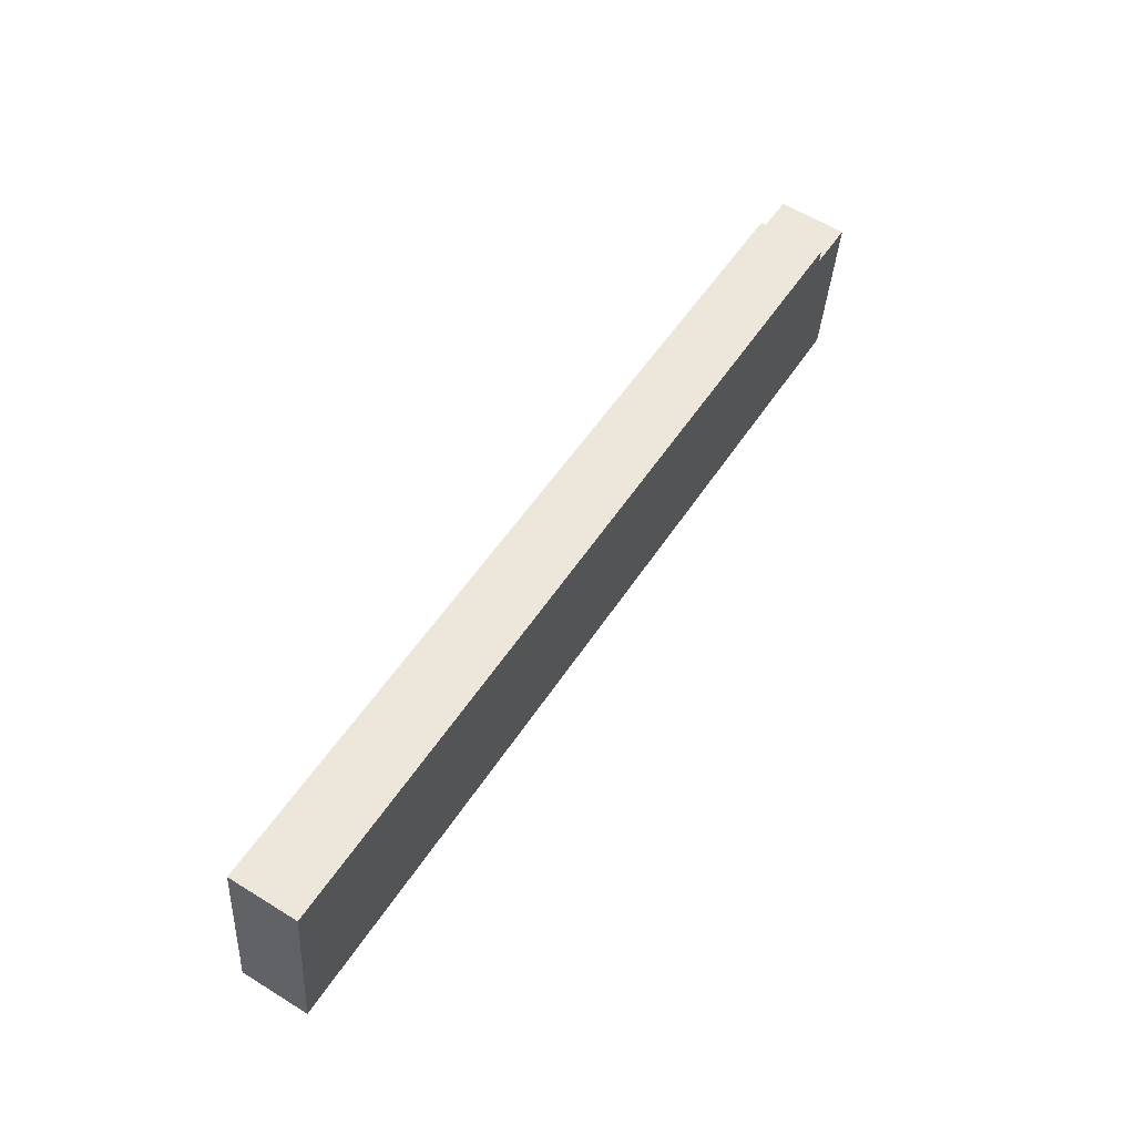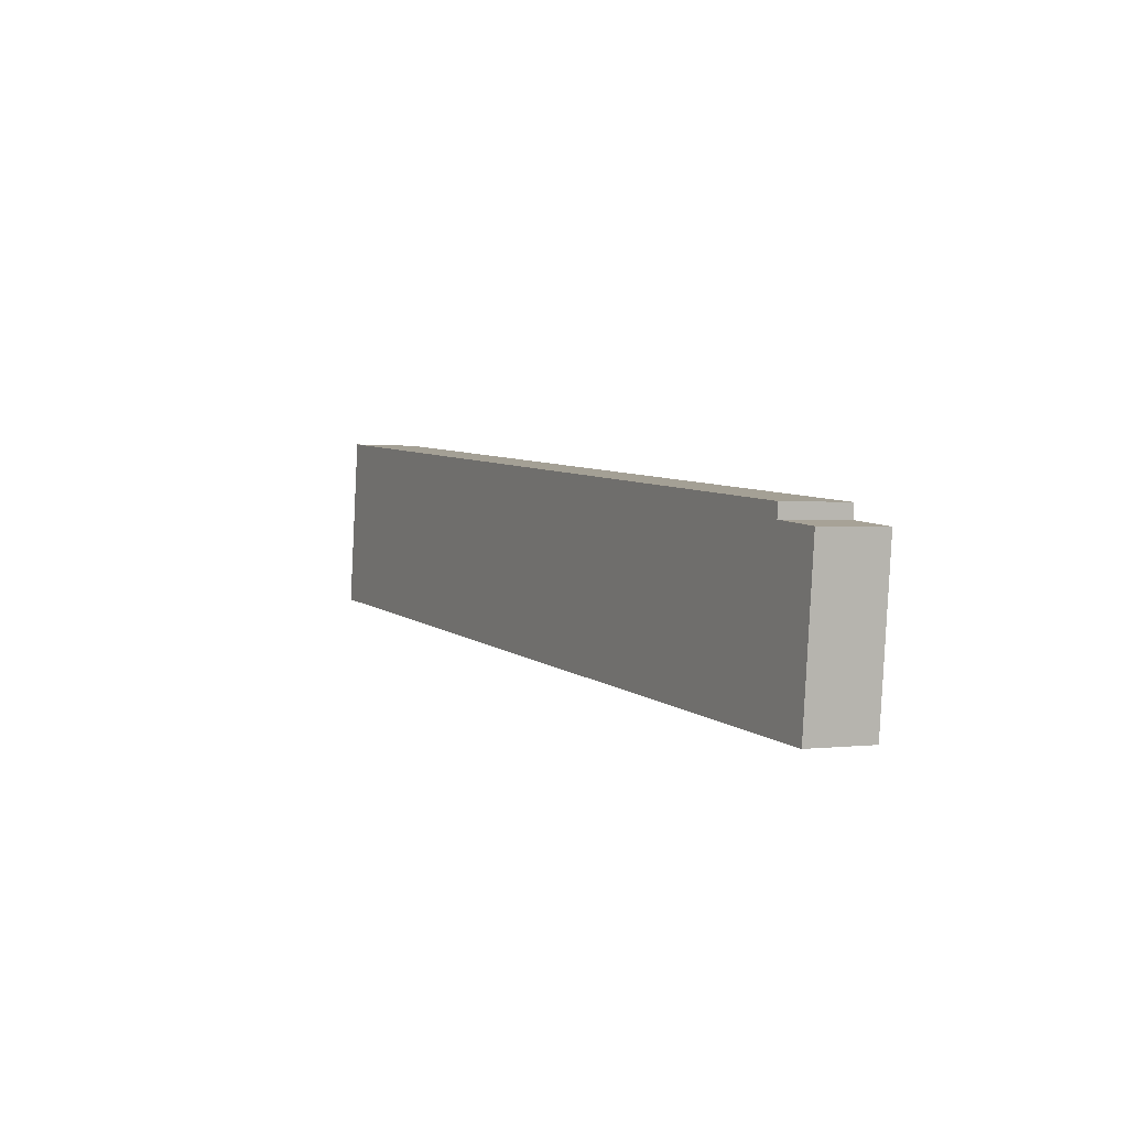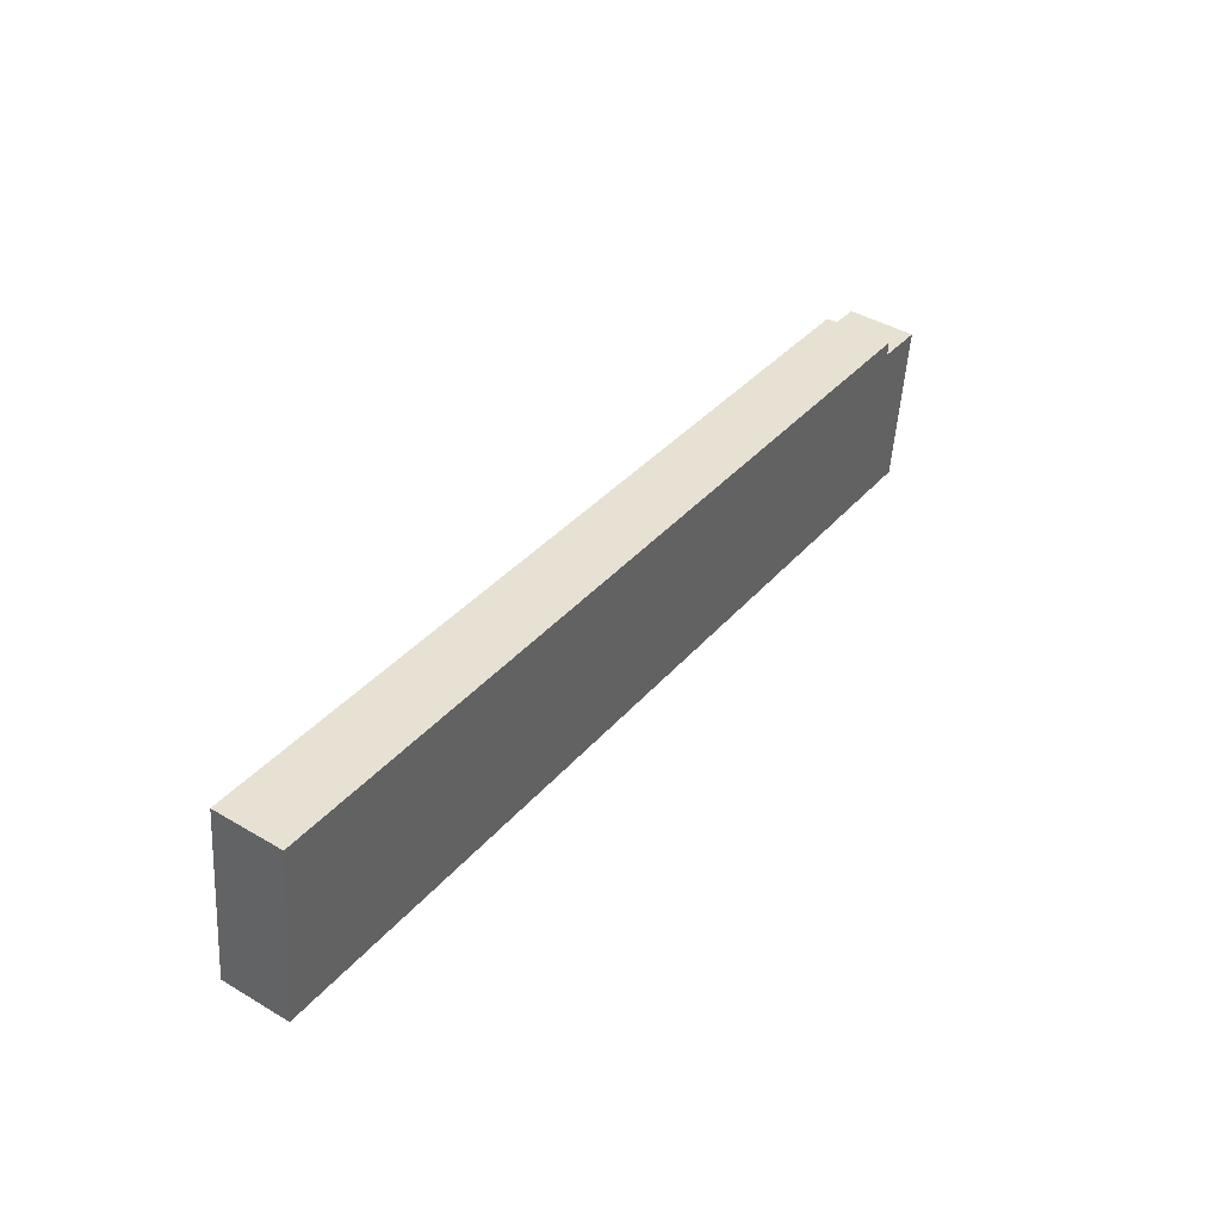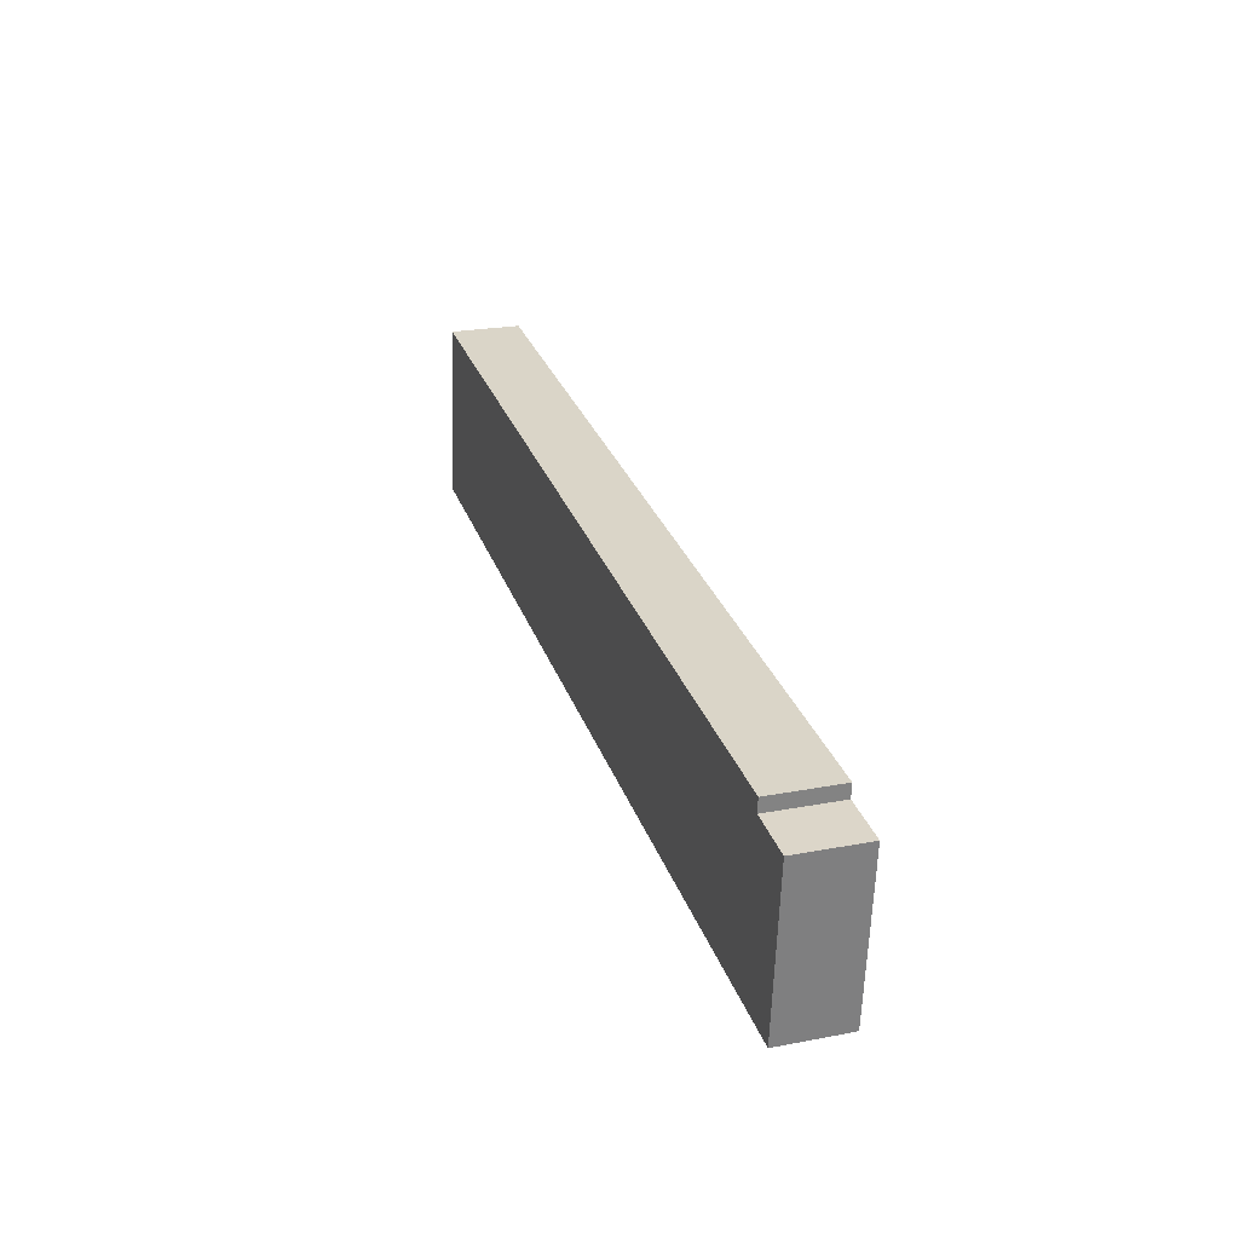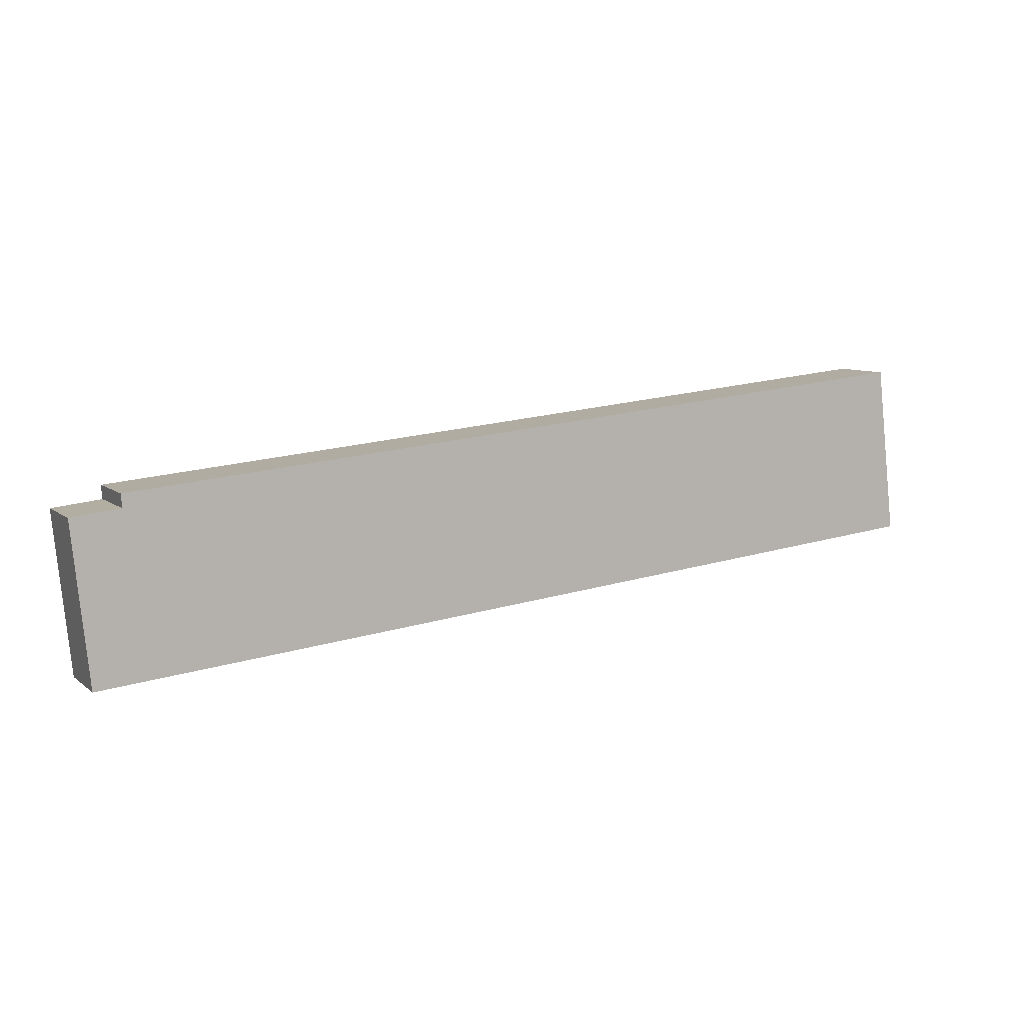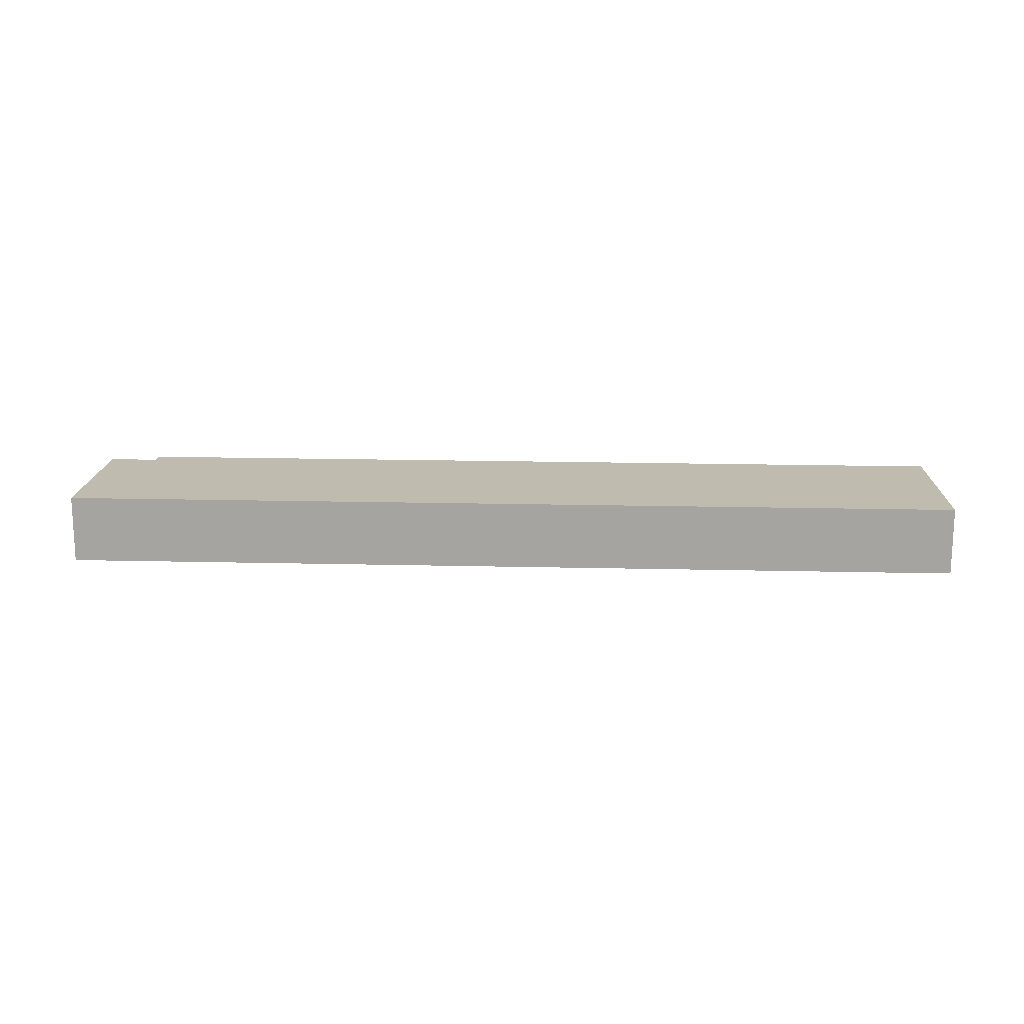
<metadata>
{"format":"obj","ext":"obj","renderer":"f3d","projection":"perspective","resolution":1024,"background":"white","views":[{"elev":59.7,"azim":-57.7,"up":"+Z"},{"elev":0.4,"azim":63.0,"up":"+Z"},{"elev":43.1,"azim":-55.1,"up":"+Z"},{"elev":23.8,"azim":72.4,"up":"+Z"},{"elev":8.3,"azim":152.6,"up":"+Z"},{"elev":16.2,"azim":-171.6,"up":"+Y"}]}
</metadata>
<code>
v  0.698 2.339 5.975
v  31.23 2.339 -3.035
v  0 2.339 1.432e-16
v  1.129 2.339 5.934
v  30.1 2.339 2.692
v  30.14 2.339 3.156
v  31.8 2.339 2.504
v  31.8 -1.533e-16 2.504
v  31.23 1.858e-16 -3.035
v  30.14 -1.932e-16 3.156
v  30.1 -1.648e-16 2.692
v  0 0 0
v  0.698 -3.659e-16 5.975
v  1.129 -3.634e-16 5.934
g defaultobject
f 1 2 3
f 2 1 4
f 2 4 5
f 5 4 6
f 2 5 7
f 8 2 7
f 2 8 9
f 10 5 6
f 5 10 11
f 9 3 2
f 3 9 12
f 12 1 3
f 1 12 13
f 13 4 1
f 4 13 6
f 6 13 14
f 6 14 10
f 11 7 5
f 7 11 8
f 9 13 12
f 13 9 14
f 14 9 11
f 11 9 8
f 10 14 11

</code>
